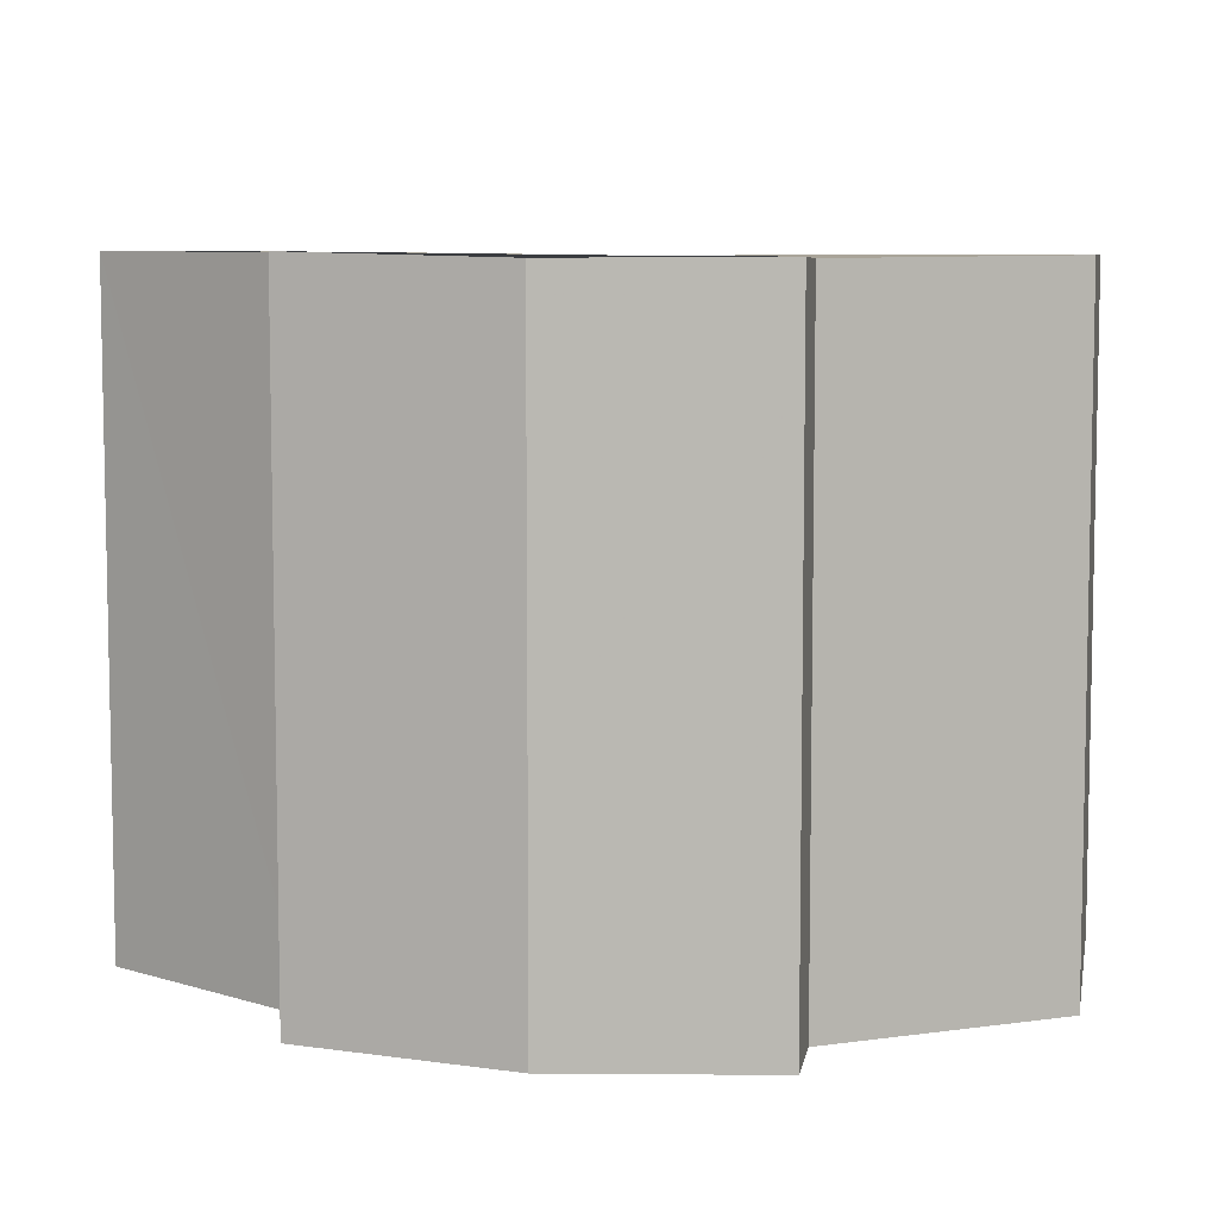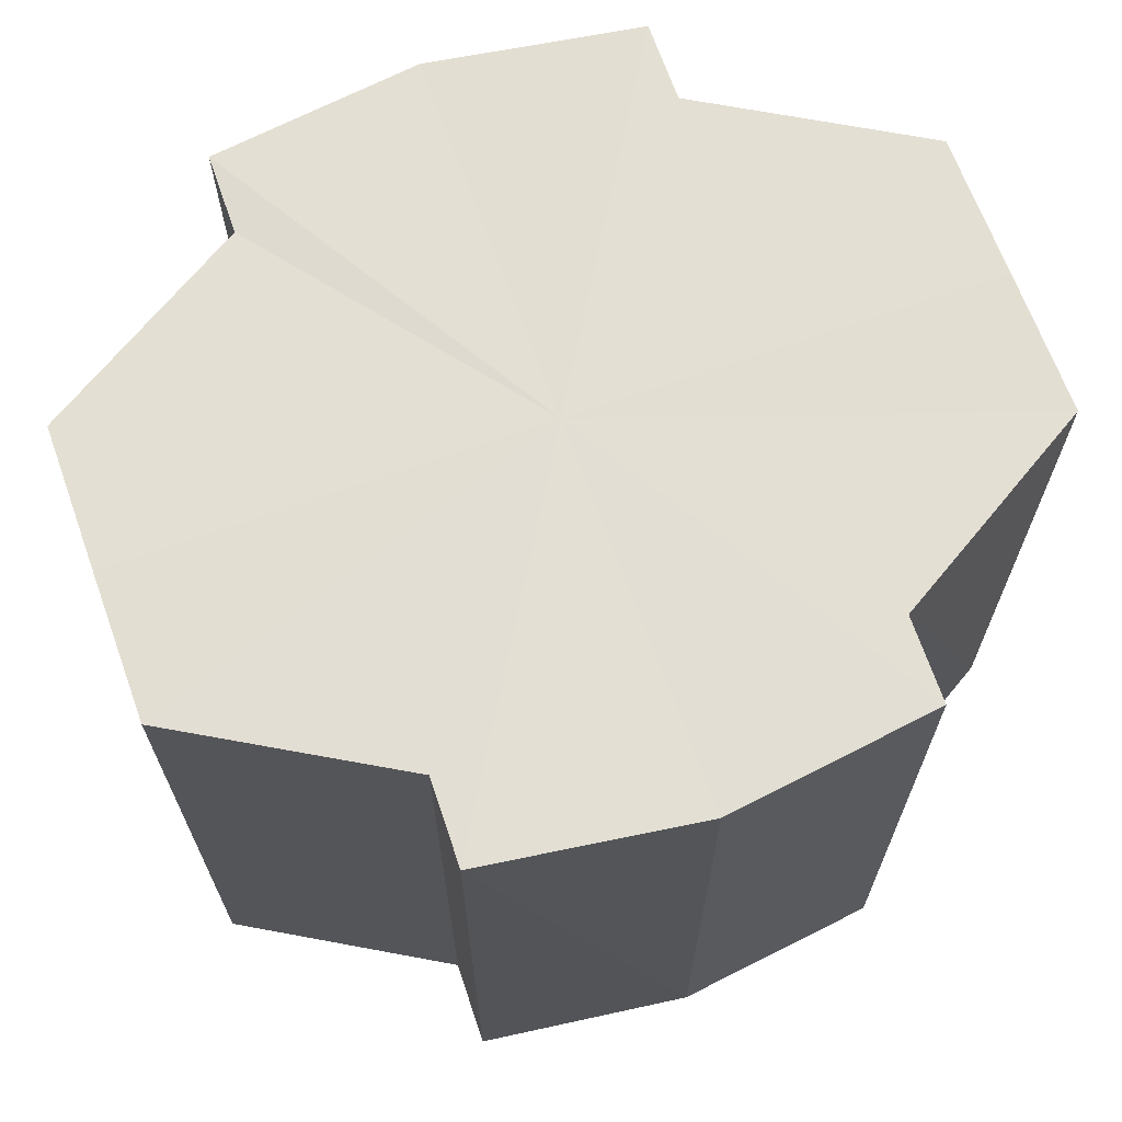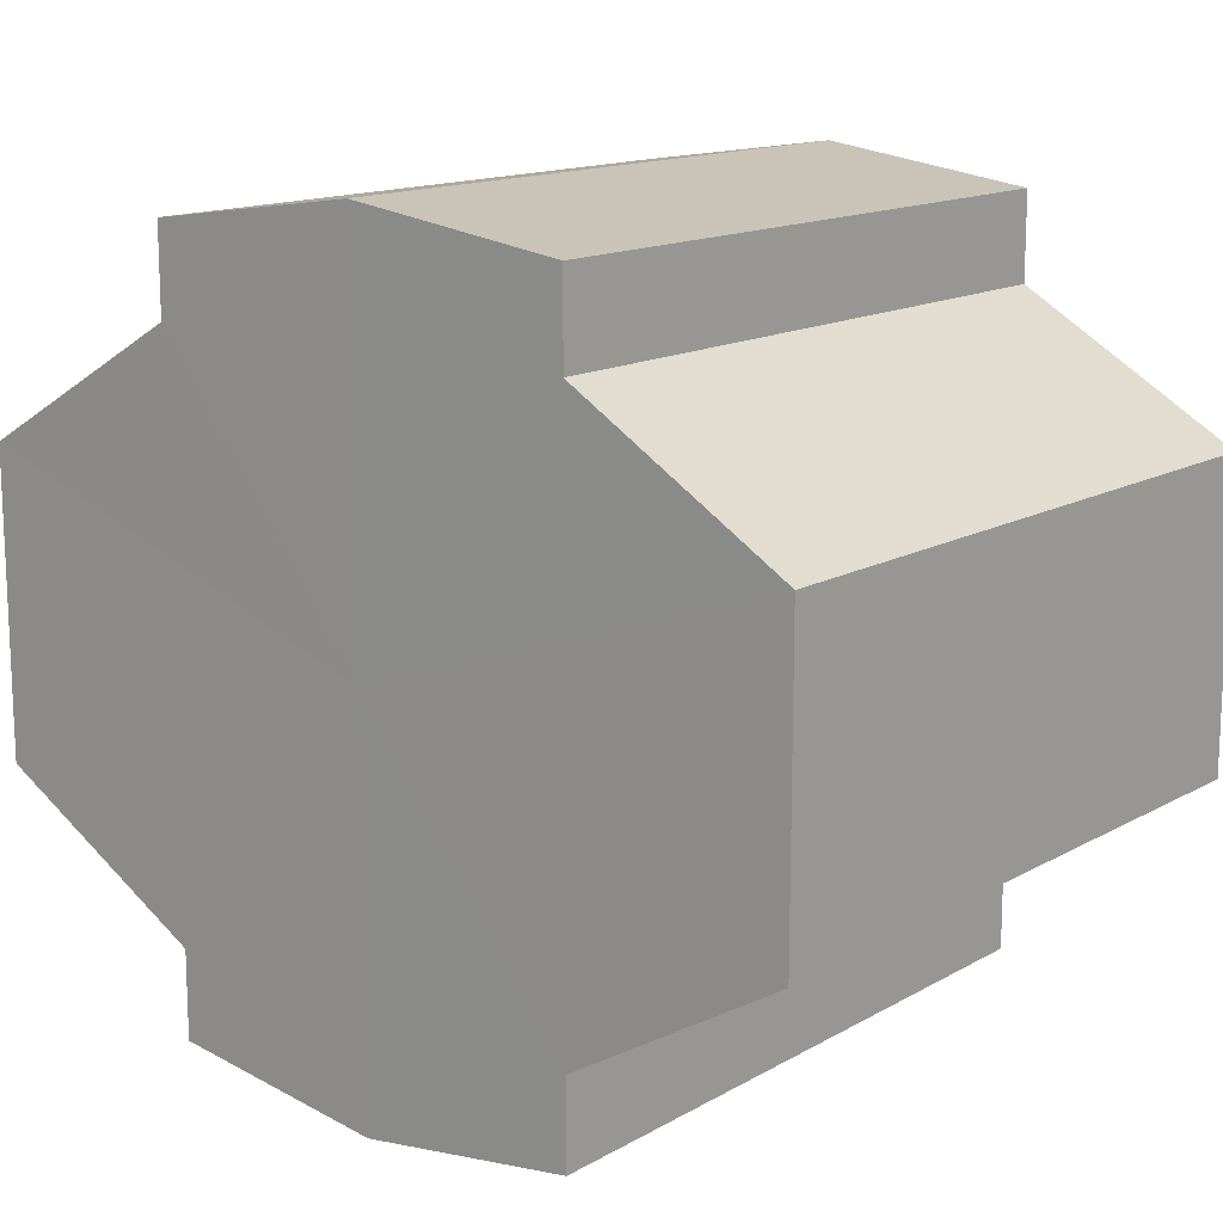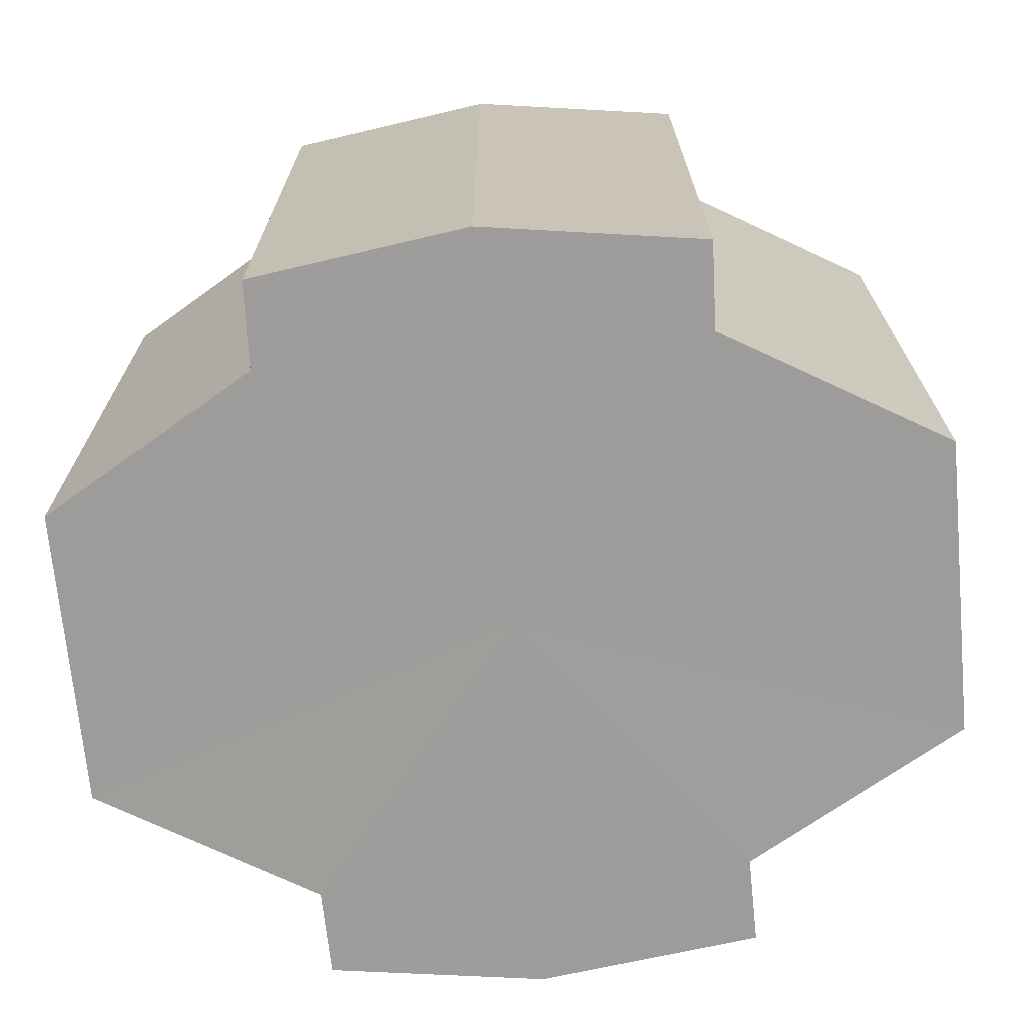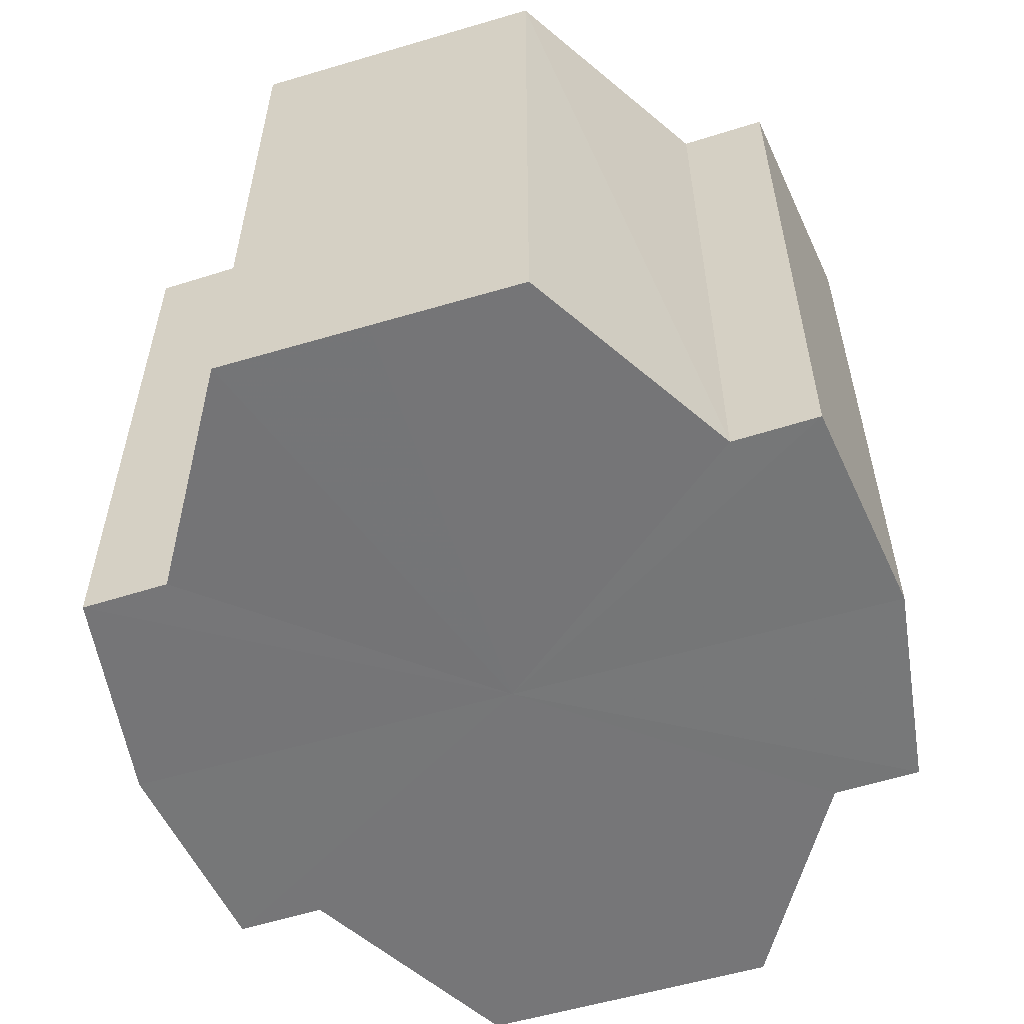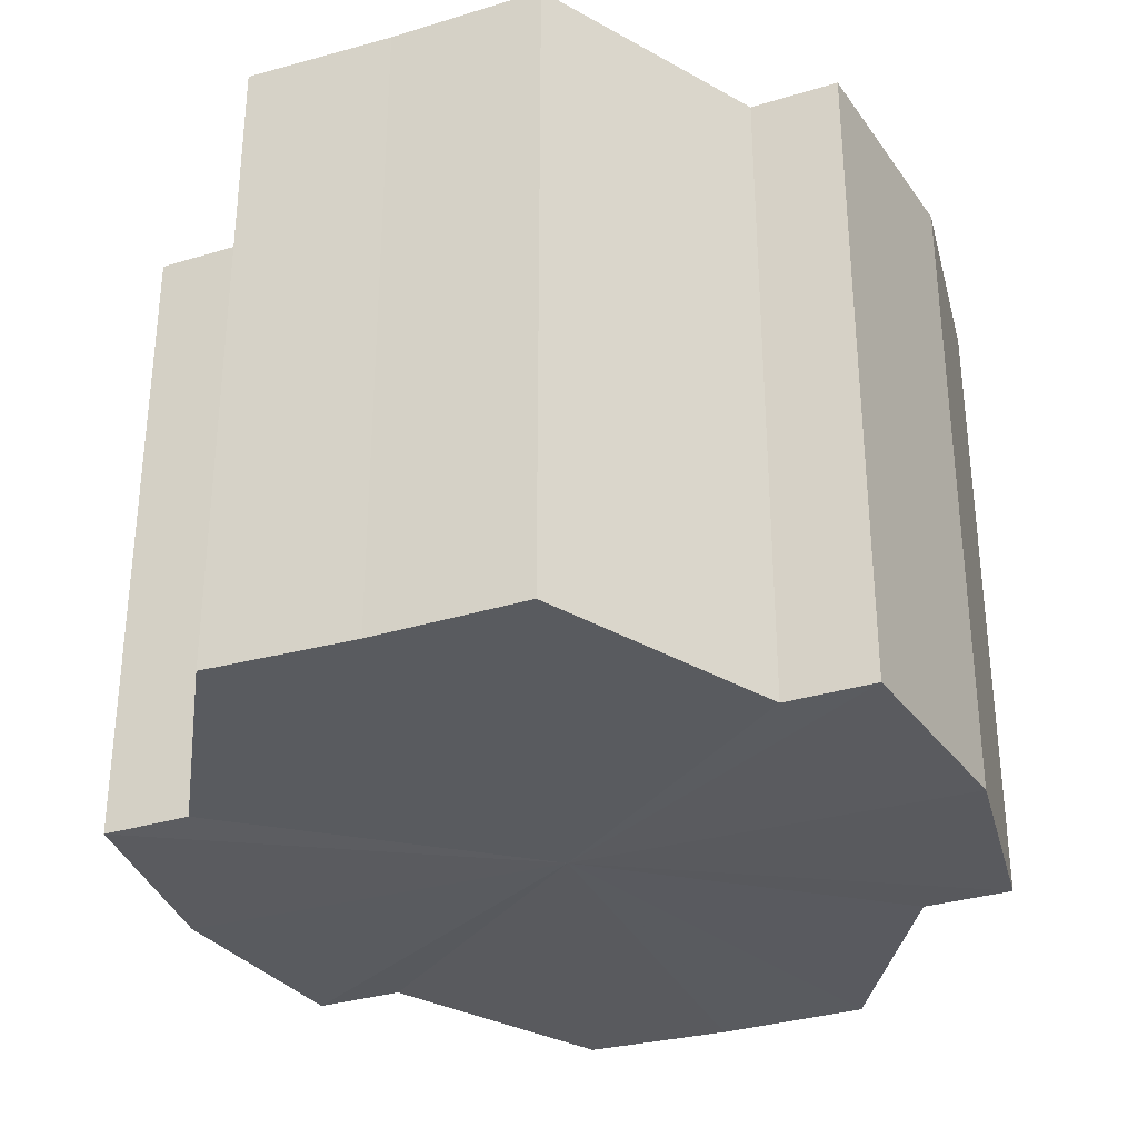
<metadata>
{"format":"obj","ext":"obj","renderer":"f3d","projection":"perspective","resolution":1024,"background":"white","views":[{"elev":7.2,"azim":10.1,"up":"+Y"},{"elev":67.2,"azim":-19.8,"up":"+Y"},{"elev":14.3,"azim":39.4,"up":"+Z"},{"elev":-70.4,"azim":5.0,"up":"+Y"},{"elev":-56.8,"azim":107.1,"up":"+Y"},{"elev":-32.2,"azim":112.2,"up":"+Y"}]}
</metadata>
<code>
o 21517
v 2233 1873 11.17
v 2233 1873 11.17
v 2233 1873 11.17
v 2233 1873 11.17
v 2233 1873 11.17
v 2233 1873 11.17
v 2233 1873 11.17
v 2233 1873 11.17
v 2233 1873 11.17
v 2233 1873 11.19
v 2233 1873 11.17
v 2233 1873 11.17
v 2233 1873 11.18
v 2233 1873 11.19
v 2233 1873 11.19
v 2233 1873 11.2
v 2233 1873 11.17
v 2233 1873 11.2
v 2233 1873 11.17
v 2233 1873 11.17
v 2233 1873 11.17
v 2233 1873 11.18
v 2233 1873 11.17
v 2233 1873 11.18
v 2233 1873 11.19
v 2233 1873 11.18
v 2233 1873 11.19
v 2233 1873 11.19
v 2233 1873 11.19
v 2233 1873 11.19
v 2233 1873 11.2
v 2233 1873 11.19
v 2233 1873 11.2
v 2233 1873 11.2
v 2233 1873 11.2
v 2233 1873 11.2
v 2233 1873 11.2
v 2233 1873 11.2
v 2233 1873 11.2
v 2233 1873 11.2
v 2233 1873 11.2
v 2233 1873 11.2
v 2233 1873 11.2
v 2233 1873 11.19
v 2233 1873 11.2
v 2233 1873 11.2
v 2233 1873 11.2
v 2233 1873 11.2
v 2233 1873 11.2
v 2233 1873 11.19
v 2233 1873 11.19
v 2233 1873 11.18
v 2233 1873 11.19
v 2233 1873 11.17
v 2233 1873 11.18
v 2233 1873 11.17
v 2233 1873 11.17
v 2233 1873 11.17
v 2233 1873 11.17
v 2233 1873 11.17
v 2233 1873 11.18
v 2233 1873 11.17
v 2233 1873 11.17
v 2233 1873 11.17
v 2233 1873 11.19
v 2233 1873 11.18
v 2233 1873 11.19
v 2233 1873 11.19
v 2233 1873 11.18
v 2233 1873 11.18
v 2233 1873 11.2
v 2233 1873 11.19
v 2233 1873 11.2
v 2233 1873 11.2
v 2233 1873 11.19
v 2233 1873 11.19
v 2233 1873 11.19
v 2233 1873 11.19
v 2233 1873 11.2
v 2233 1873 11.2
v 2233 1873 11.2
v 2233 1873 11.19
v 2233 1873 11.17
v 2233 1873 11.17
v 2233 1873 11.17
v 2233 1873 11.17
v 2233 1873 11.17
v 2233 1873 11.18
v 2233 1873 11.18
v 2233 1873 11.19
v 2233 1873 11.19
v 2233 1873 11.19
v 2233 1873 11.19
v 2233 1873 11.2
v 2233 1873 11.2
v 2233 1873 11.2
v 2233 1873 11.2
v 2233 1873 11.2
f 1 2 3
f 4 1 5
f 5 6 7
f 7 8 9
f 10 8 11
f 10 12 8
f 10 13 12
f 10 14 13
f 10 15 14
f 10 16 15
f 10 11 17
f 10 18 16
f 19 17 20
f 10 17 21
f 22 23 19
f 10 21 24
f 25 26 22
f 10 24 27
f 28 29 25
f 10 27 30
f 31 32 28
f 10 30 33
f 34 35 31
f 10 33 36
f 10 36 37
f 10 37 18
f 38 36 39
f 40 41 34
f 42 43 38
f 41 44 45
f 46 47 42
f 47 48 49
f 44 50 51
f 50 52 53
f 52 54 55
f 54 56 57
f 58 59 60
f 59 61 62
f 60 63 64
f 61 65 66
f 65 67 68
f 64 69 70
f 67 71 72
f 71 73 74
f 70 75 76
f 76 77 78
f 78 79 80
f 80 18 81
f 82 83 84
f 82 85 83
f 82 84 86
f 82 87 85
f 82 86 88
f 82 89 87
f 82 88 90
f 82 91 89
f 82 90 92
f 82 93 91
f 82 92 94
f 82 95 93
f 82 94 96
f 82 97 95
f 82 96 98
f 82 98 97

</code>
